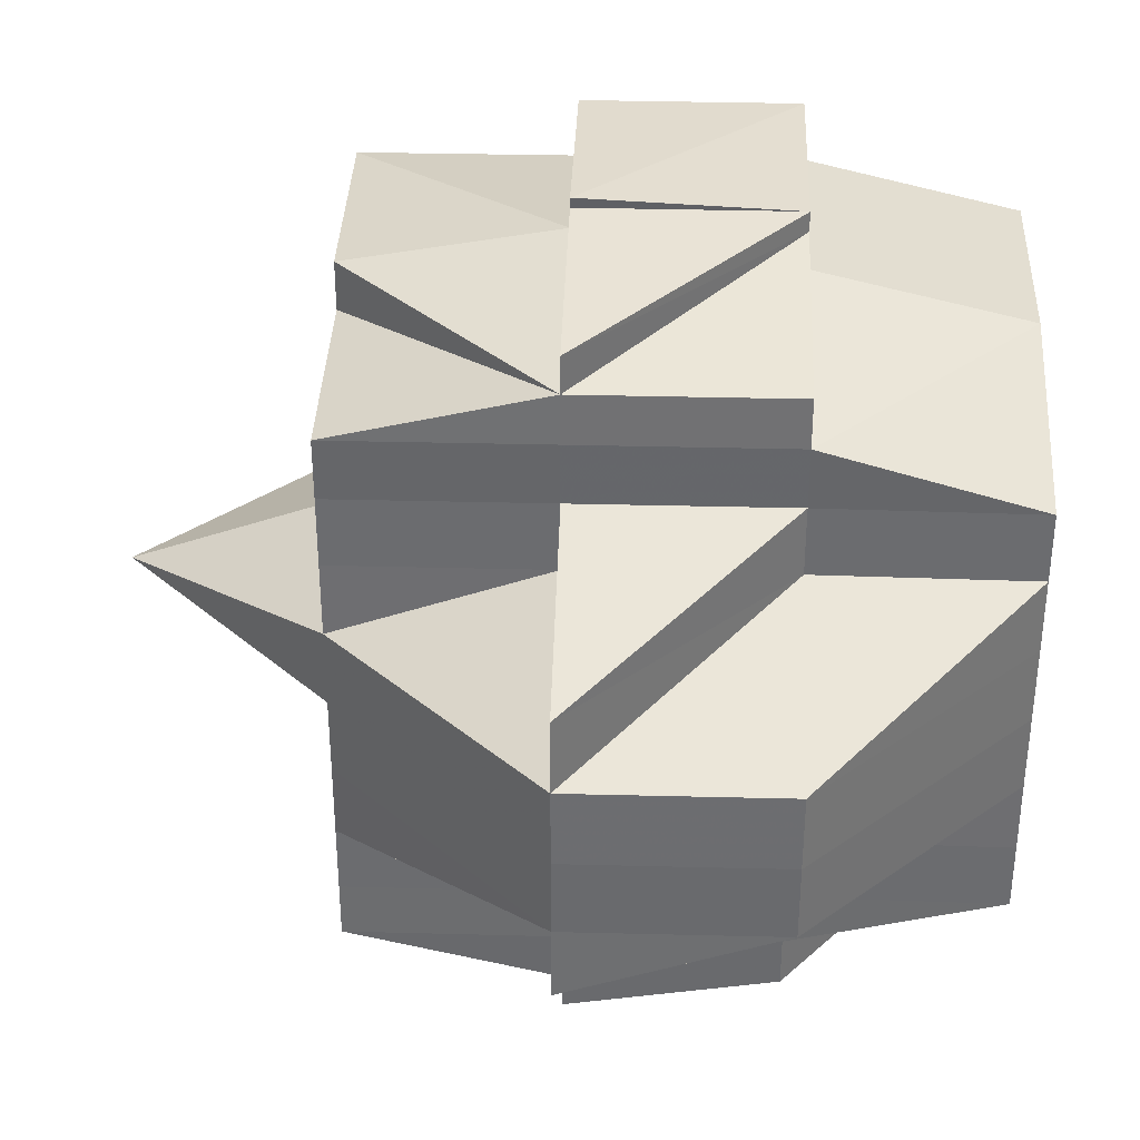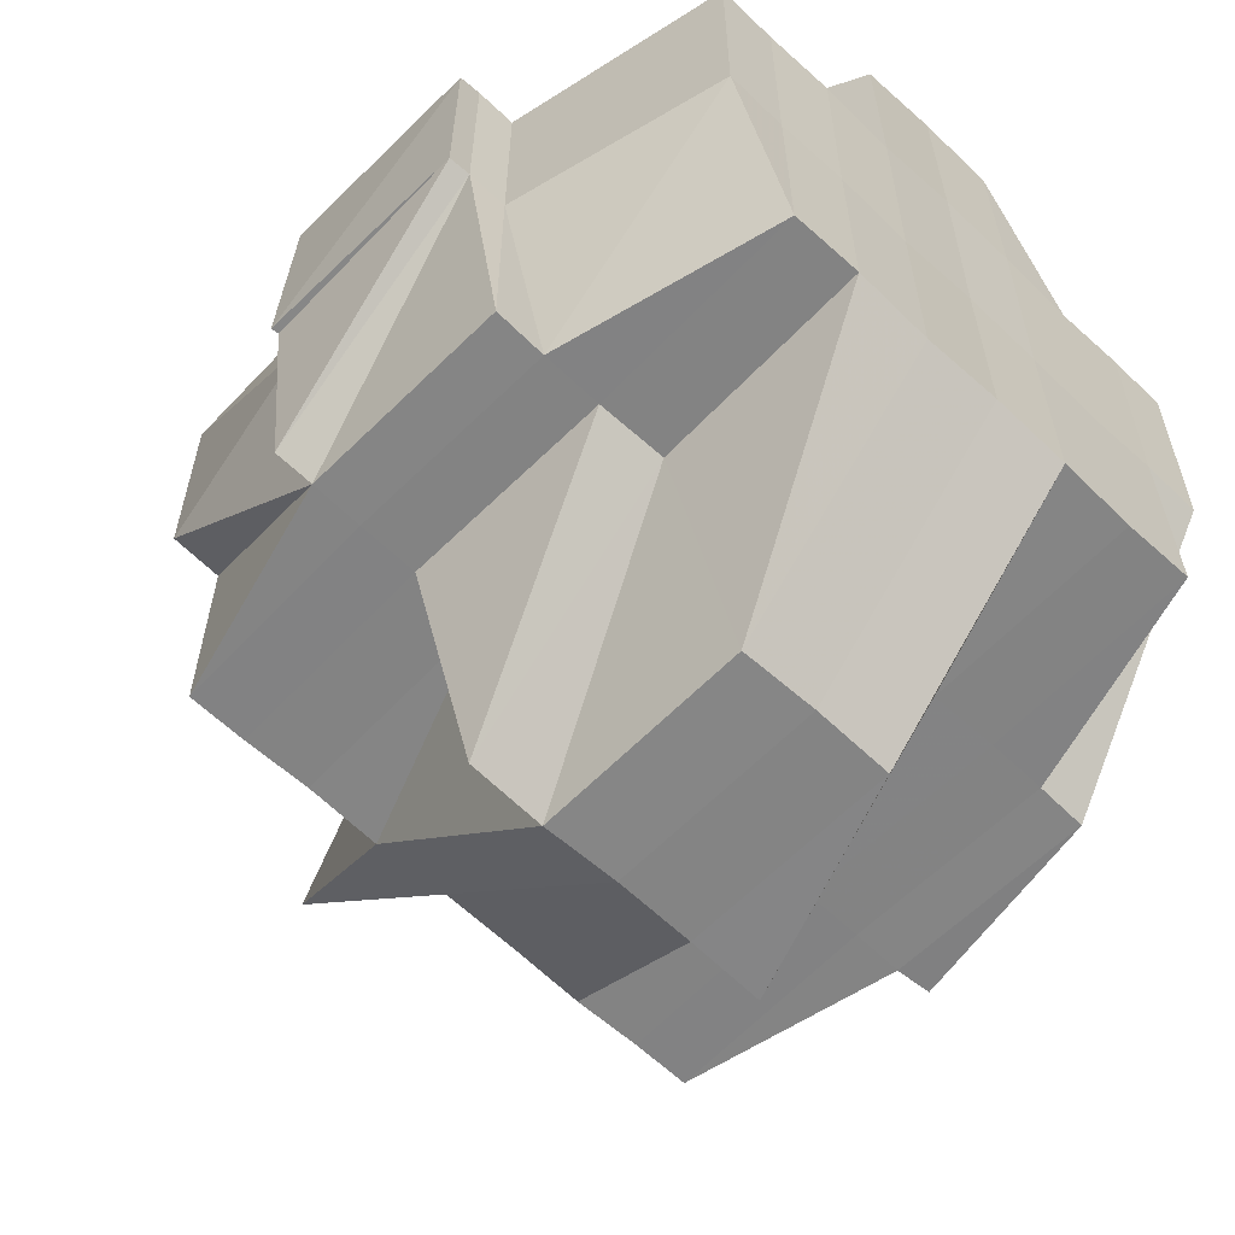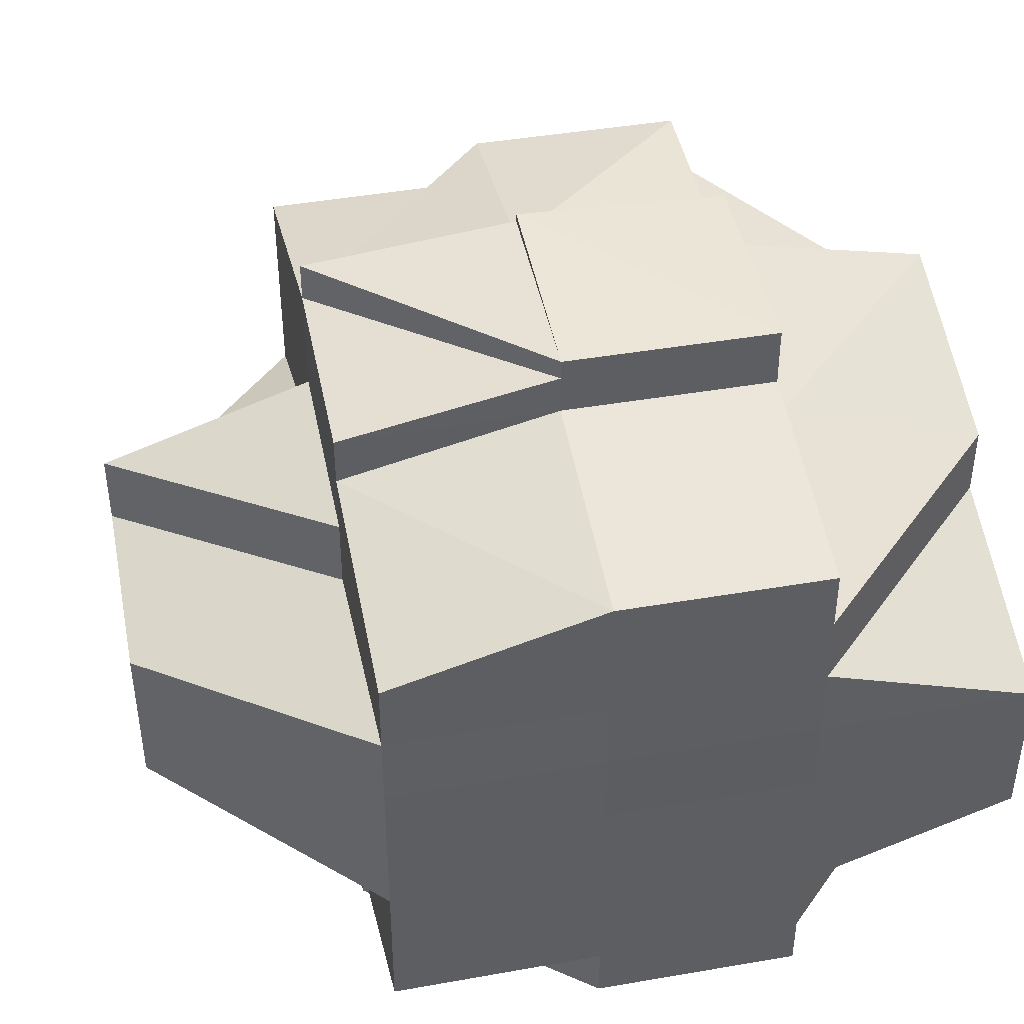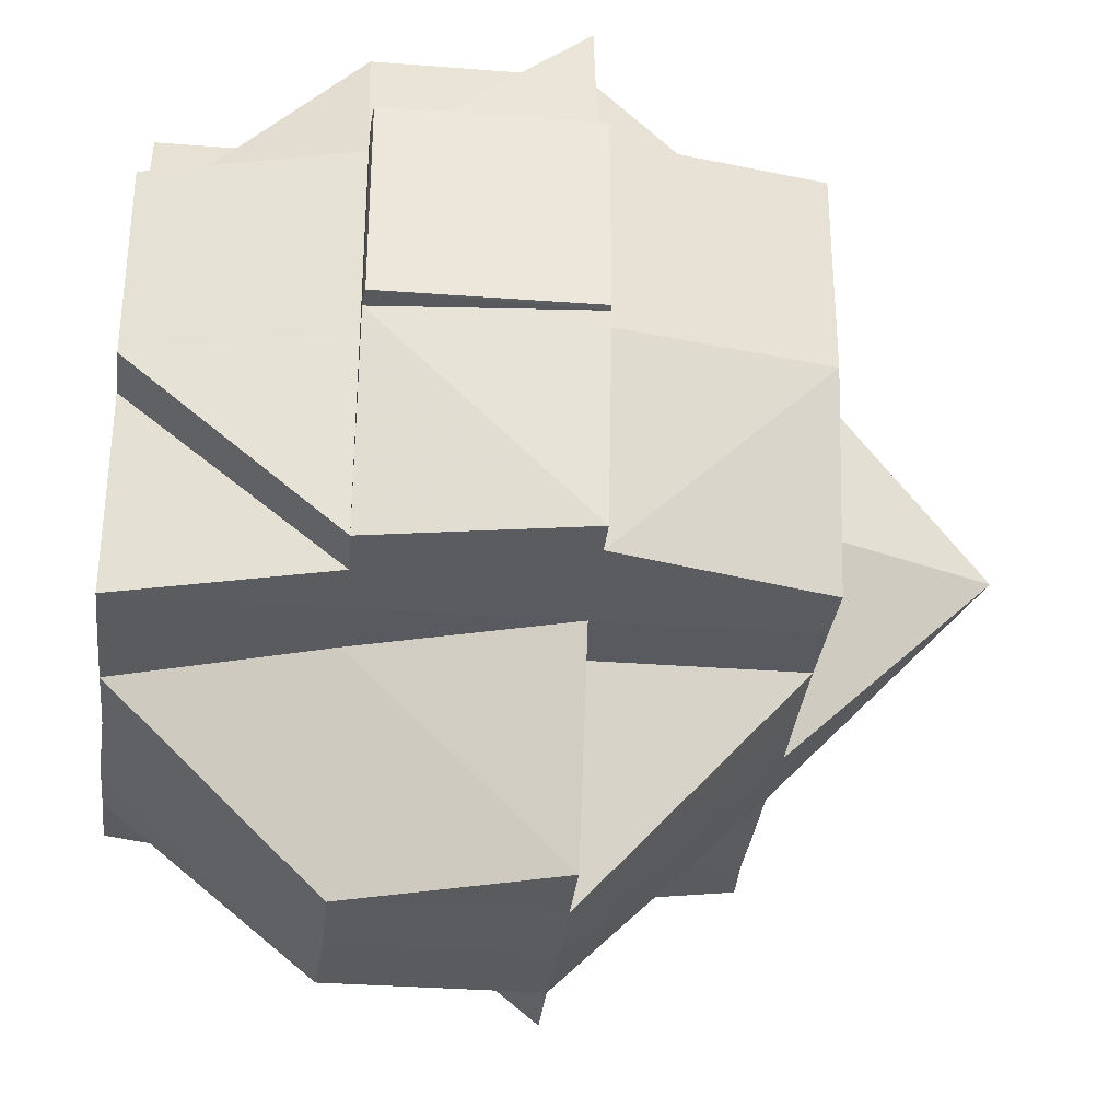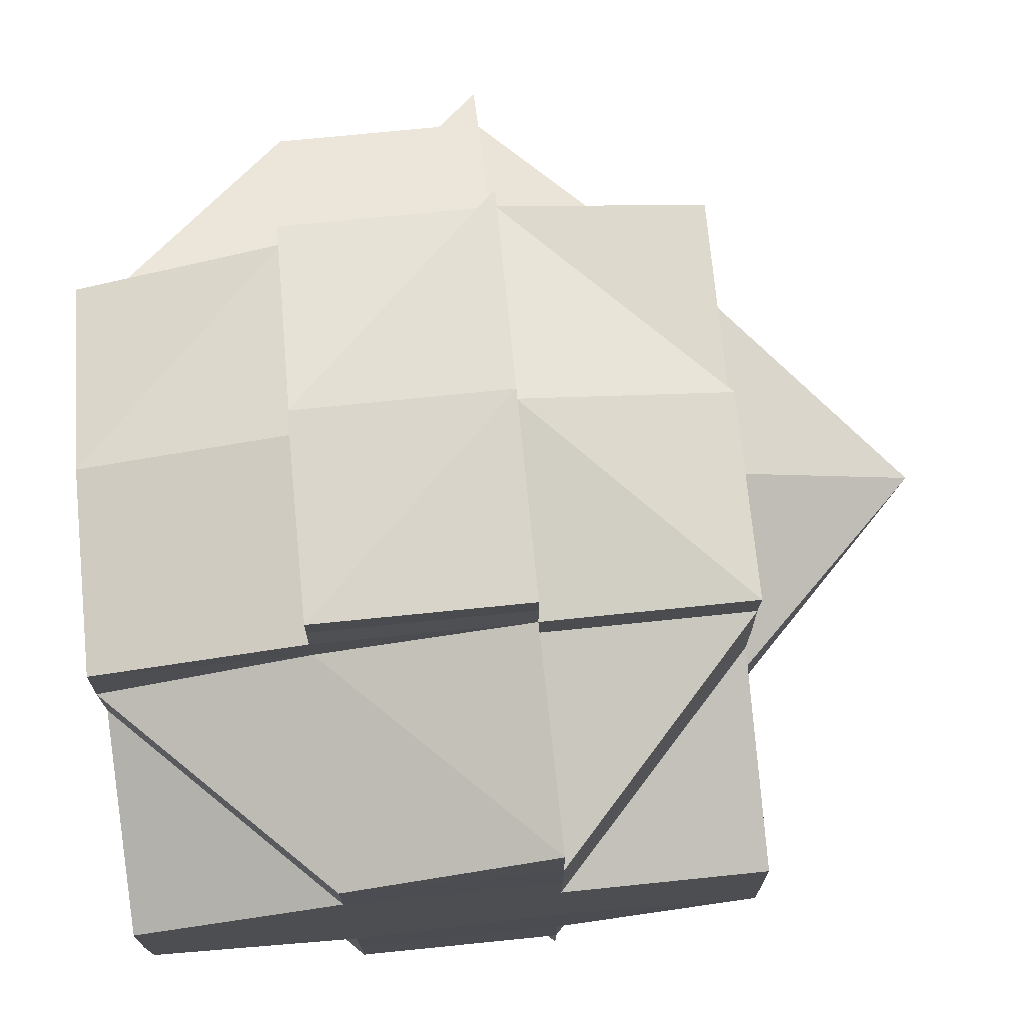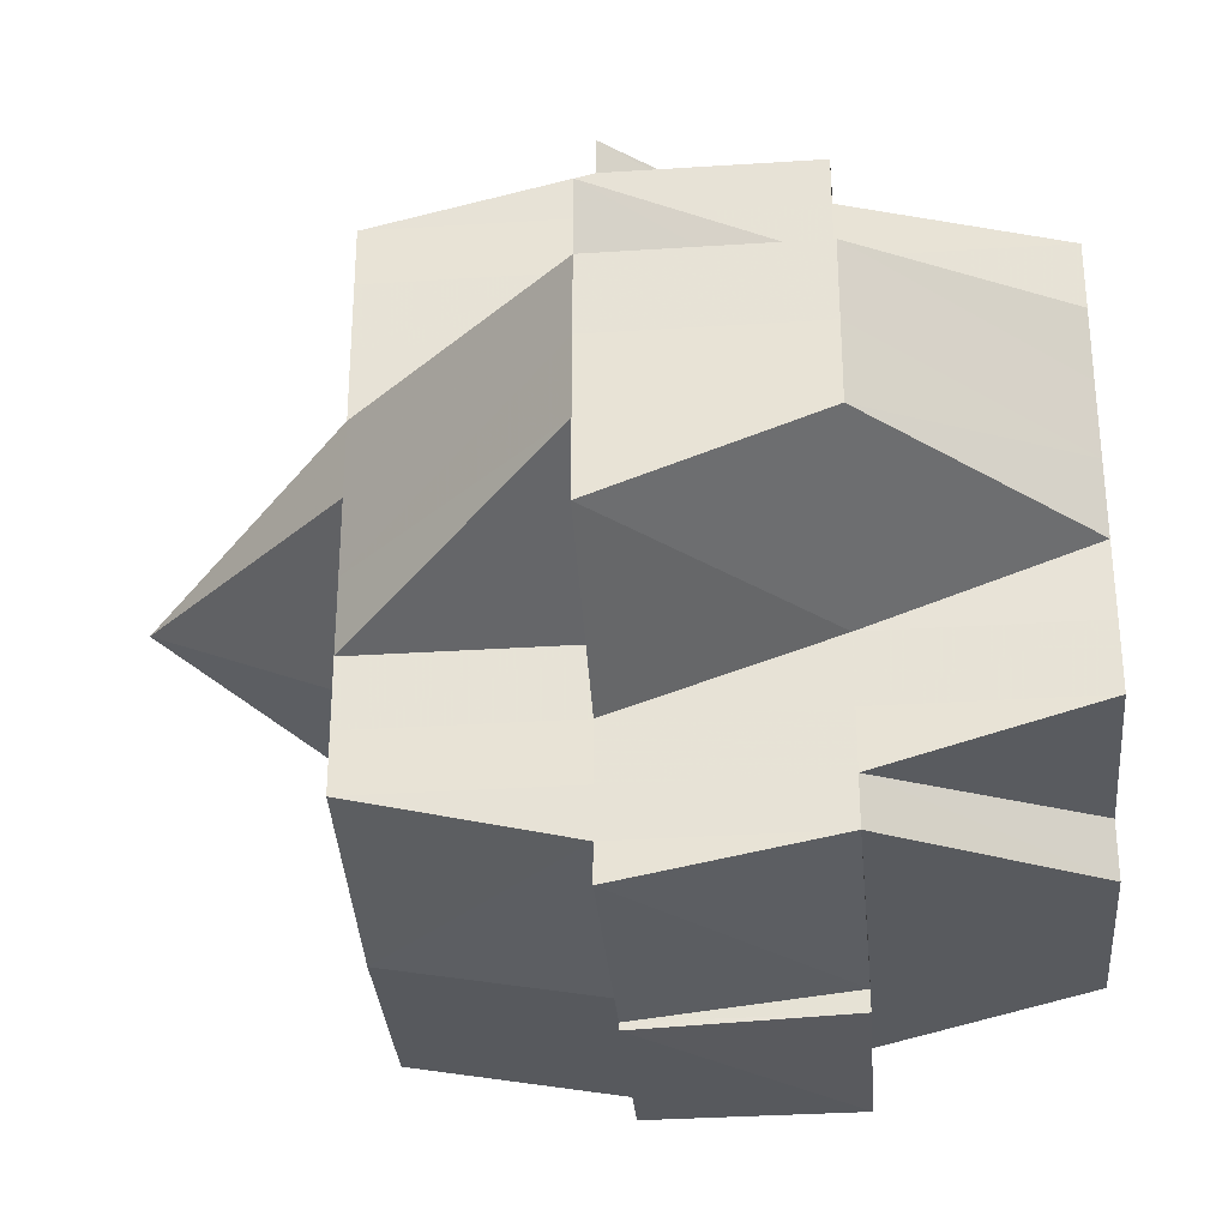
<metadata>
{"format":"obj","ext":"obj","renderer":"f3d","projection":"perspective","resolution":1024,"background":"white","views":[{"elev":36.1,"azim":2.2,"up":"+Z"},{"elev":-61.3,"azim":46.1,"up":"+Y"},{"elev":44.4,"azim":78.4,"up":"+Z"},{"elev":-33.1,"azim":173.5,"up":"+Y"},{"elev":72.8,"azim":174.1,"up":"+Z"},{"elev":-31.6,"azim":5.0,"up":"+Z"}]}
</metadata>
<code>
o 4256
v 2236 1895 10.59
v 2236 1895 10.59
v 2236 1895 10.59
v 2236 1895 10.59
v 2236 1895 10.59
v 2236 1895 10.59
v 2236 1895 10.59
v 2236 1895 10.59
v 2236 1895 10.59
v 2236 1895 10.59
v 2236 1895 10.59
v 2236 1895 10.59
v 2236 1895 10.59
v 2236 1895 10.59
v 2236 1895 10.59
v 2236 1895 10.59
v 2236 1895 10.59
v 2236 1895 10.59
v 2236 1895 10.59
v 2236 1895 10.59
v 2236 1895 10.58
v 2236 1895 10.59
v 2236 1895 10.59
v 2236 1895 10.59
v 2236 1895 10.59
v 2236 1895 10.59
v 2236 1895 10.58
v 2236 1895 10.58
v 2236 1895 10.58
v 2236 1895 10.58
v 2236 1895 10.58
v 2236 1895 10.58
v 2236 1895 10.58
v 2236 1895 10.58
v 2236 1895 10.58
v 2236 1895 10.58
v 2236 1895 10.58
v 2236 1895 10.58
v 2236 1895 10.58
v 2236 1895 10.58
v 2236 1895 10.58
v 2236 1895 10.58
v 2236 1895 10.58
v 2236 1895 10.58
v 2236 1895 10.59
v 2236 1895 10.58
v 2236 1895 10.57
v 2236 1895 10.57
v 2236 1895 10.57
v 2236 1895 10.57
v 2236 1895 10.58
v 2236 1895 10.57
v 2236 1895 10.57
v 2236 1895 10.57
v 2236 1895 10.57
v 2236 1895 10.57
v 2236 1895 10.57
v 2236 1895 10.57
v 2236 1895 10.57
v 2236 1895 10.57
v 2236 1895 10.57
v 2236 1895 10.57
v 2236 1895 10.56
v 2236 1895 10.57
v 2236 1895 10.57
v 2236 1895 10.58
v 2236 1895 10.58
v 2236 1895 10.57
v 2236 1895 10.57
v 2236 1895 10.58
v 2236 1895 10.58
v 2236 1895 10.58
v 2236 1895 10.58
v 2236 1895 10.58
v 2236 1895 10.58
v 2236 1895 10.58
v 2236 1895 10.59
v 2236 1895 10.58
v 2236 1895 10.59
v 2236 1895 10.59
v 2236 1895 10.59
v 2236 1895 10.58
v 2236 1895 10.58
v 2236 1895 10.58
v 2236 1895 10.58
v 2236 1895 10.58
v 2236 1895 10.58
v 2236 1895 10.57
v 2236 1895 10.58
v 2236 1895 10.58
v 2236 1895 10.58
v 2236 1895 10.58
v 2236 1895 10.58
v 2236 1895 10.59
v 2236 1895 10.59
v 2236 1895 10.59
v 2236 1895 10.59
v 2236 1895 10.58
v 2236 1895 10.59
v 2236 1895 10.59
v 2236 1895 10.58
v 2236 1895 10.58
v 2236 1895 10.58
v 2236 1895 10.59
v 2236 1895 10.58
v 2236 1895 10.59
v 2236 1895 10.59
v 2236 1895 10.59
v 2236 1895 10.59
v 2236 1895 10.59
v 2236 1895 10.59
v 2236 1895 10.59
v 2236 1895 10.59
v 2236 1895 10.59
v 2236 1895 10.58
v 2236 1895 10.58
v 2236 1895 10.58
v 2236 1895 10.59
v 2236 1895 10.58
v 2236 1895 10.59
v 2236 1895 10.58
v 2236 1895 10.58
v 2236 1895 10.59
v 2236 1895 10.58
v 2236 1895 10.58
v 2236 1895 10.58
v 2236 1895 10.58
v 2236 1895 10.58
v 2236 1895 10.58
v 2236 1895 10.58
v 2236 1895 10.58
v 2236 1895 10.58
v 2236 1895 10.57
v 2236 1895 10.57
v 2236 1895 10.57
v 2236 1895 10.57
v 2236 1895 10.57
v 2236 1895 10.57
v 2236 1895 10.57
v 2236 1895 10.57
v 2236 1895 10.58
v 2236 1895 10.57
v 2236 1895 10.57
v 2236 1895 10.57
v 2236 1895 10.57
v 2236 1895 10.57
v 2236 1895 10.57
v 2236 1895 10.57
v 2236 1895 10.57
v 2236 1895 10.57
v 2236 1895 10.57
v 2236 1895 10.56
v 2236 1895 10.57
v 2236 1895 10.56
v 2236 1895 10.56
v 2236 1895 10.57
v 2236 1895 10.56
v 2236 1895 10.56
v 2236 1895 10.56
v 2236 1895 10.56
v 2236 1895 10.56
v 2236 1895 10.56
v 2236 1895 10.56
v 2236 1895 10.56
v 2236 1895 10.56
v 2236 1895 10.56
v 2236 1895 10.56
v 2236 1895 10.55
v 2236 1895 10.55
v 2236 1895 10.55
v 2236 1895 10.55
v 2236 1895 10.55
v 2236 1895 10.55
v 2236 1895 10.55
v 2236 1895 10.55
v 2236 1895 10.55
v 2236 1895 10.55
v 2236 1895 10.55
v 2236 1895 10.55
v 2236 1895 10.55
v 2236 1895 10.56
v 2236 1895 10.56
v 2236 1895 10.56
v 2236 1895 10.56
v 2236 1895 10.56
v 2236 1895 10.56
v 2236 1895 10.55
v 2236 1895 10.55
v 2236 1895 10.55
v 2236 1895 10.55
v 2236 1895 10.55
v 2236 1895 10.55
v 2236 1895 10.55
v 2236 1895 10.55
v 2236 1895 10.55
v 2236 1895 10.55
v 2236 1895 10.56
v 2236 1895 10.55
v 2236 1895 10.56
v 2236 1895 10.56
v 2236 1895 10.56
v 2236 1895 10.56
v 2236 1895 10.55
v 2236 1895 10.56
v 2236 1895 10.55
v 2236 1895 10.56
v 2236 1895 10.56
v 2236 1895 10.56
v 2236 1895 10.56
v 2236 1895 10.56
v 2236 1895 10.56
v 2236 1895 10.55
v 2236 1895 10.56
v 2236 1895 10.56
v 2236 1895 10.56
v 2236 1895 10.56
v 2236 1895 10.56
v 2236 1895 10.55
v 2236 1895 10.55
v 2236 1895 10.56
v 2236 1895 10.56
v 2236 1895 10.56
v 2236 1895 10.56
v 2236 1895 10.57
v 2236 1895 10.55
v 2236 1895 10.55
v 2236 1895 10.55
v 2236 1895 10.55
v 2236 1895 10.55
v 2236 1895 10.55
v 2236 1895 10.55
v 2236 1895 10.55
v 2236 1895 10.55
v 2236 1895 10.55
v 2236 1895 10.55
v 2236 1895 10.55
v 2236 1895 10.55
v 2236 1895 10.56
v 2236 1895 10.56
v 2236 1895 10.57
v 2236 1895 10.56
v 2236 1895 10.57
v 2236 1895 10.57
v 2236 1895 10.56
v 2236 1895 10.57
v 2236 1895 10.57
v 2236 1895 10.56
v 2236 1895 10.57
v 2236 1895 10.56
v 2236 1895 10.57
v 2236 1895 10.56
v 2236 1895 10.56
v 2236 1895 10.56
v 2236 1895 10.56
v 2236 1895 10.56
v 2236 1895 10.56
v 2236 1895 10.56
v 2236 1895 10.57
v 2236 1895 10.56
v 2236 1895 10.56
v 2236 1895 10.57
v 2236 1895 10.57
v 2236 1895 10.57
v 2236 1895 10.57
v 2236 1895 10.56
v 2236 1895 10.57
v 2236 1895 10.57
v 2236 1895 10.57
v 2236 1895 10.57
v 2236 1895 10.59
v 2236 1895 10.59
v 2236 1895 10.59
v 2236 1895 10.59
v 2236 1895 10.59
v 2236 1895 10.59
v 2236 1895 10.59
v 2236 1895 10.59
v 2236 1895 10.58
v 2236 1895 10.58
v 2236 1895 10.59
v 2236 1895 10.58
v 2236 1895 10.58
v 2236 1895 10.58
v 2236 1895 10.58
v 2236 1895 10.58
v 2236 1895 10.56
v 2236 1895 10.56
v 2236 1895 10.57
v 2236 1895 10.56
v 2236 1895 10.56
v 2236 1895 10.56
v 2236 1895 10.56
v 2236 1895 10.56
v 2236 1895 10.56
v 2236 1895 10.56
v 2236 1895 10.55
v 2236 1895 10.56
v 2236 1895 10.55
v 2236 1895 10.56
v 2236 1895 10.55
v 2236 1895 10.55
v 2236 1895 10.56
v 2236 1895 10.56
v 2236 1895 10.55
v 2236 1895 10.56
v 2236 1895 10.55
v 2236 1895 10.55
v 2236 1895 10.55
v 2236 1895 10.55
v 2236 1895 10.55
f 1 2 3
f 1 4 5
f 6 7 3
f 8 9 6
f 9 10 11
f 11 12 13
f 12 14 7
f 12 15 14
f 16 17 13
f 17 18 19
f 20 21 15
f 22 20 12
f 20 23 12
f 24 22 25
f 26 27 20
f 28 29 24
f 29 30 20
f 31 32 29
f 29 33 30
f 34 33 29
f 33 35 30
f 30 35 36
f 34 37 33
f 33 38 35
f 37 38 33
f 39 37 34
f 38 40 35
f 35 40 41
f 35 42 43
f 44 43 45
f 40 46 42
f 40 47 46
f 38 48 40
f 37 49 38
f 50 48 51
f 52 53 48
f 48 54 40
f 54 55 40
f 48 56 54
f 53 57 56
f 58 56 48
f 56 59 54
f 54 59 55
f 56 60 59
f 61 60 56
f 59 62 55
f 61 63 60
f 60 64 59
f 59 64 62
f 60 63 64
f 55 62 65
f 55 65 66
f 67 68 66
f 66 69 70
f 71 70 72
f 73 67 74
f 75 73 76
f 41 74 76
f 23 76 77
f 76 78 79
f 80 79 81
f 82 76 80
f 76 74 83
f 74 84 83
f 85 86 84
f 84 87 83
f 86 88 89
f 84 89 87
f 90 89 84
f 83 87 91
f 89 92 93
f 83 91 94
f 95 94 96
f 97 98 94
f 94 91 99
f 94 99 100
f 87 101 91
f 91 101 102
f 91 103 104
f 101 105 103
f 100 104 106
f 107 106 108
f 109 100 107
f 100 110 111
f 110 112 113
f 99 114 112
f 115 116 101
f 99 117 118
f 118 119 120
f 117 121 114
f 122 117 123
f 124 125 117
f 126 127 121
f 117 126 128
f 129 126 117
f 129 130 126
f 126 39 34
f 130 39 126
f 131 130 129
f 101 131 129
f 132 131 101
f 130 133 39
f 133 134 39
f 39 134 37
f 135 133 130
f 134 49 37
f 135 136 133
f 137 138 134
f 139 135 130
f 131 139 130
f 49 140 141
f 142 139 131
f 132 142 131
f 139 143 135
f 143 136 135
f 142 144 139
f 144 143 139
f 145 142 132
f 89 145 132
f 65 145 89
f 136 146 147
f 65 148 145
f 145 149 142
f 149 144 142
f 148 149 145
f 62 148 65
f 148 150 149
f 62 151 148
f 151 150 148
f 64 151 62
f 151 152 150
f 150 153 149
f 149 153 144
f 64 154 151
f 154 152 151
f 63 154 64
f 152 155 156
f 157 158 155
f 154 159 152
f 63 160 154
f 160 159 154
f 161 160 63
f 161 162 160
f 163 162 164
f 162 165 166
f 159 167 157
f 168 169 165
f 168 170 169
f 171 172 170
f 173 174 168
f 174 171 175
f 176 175 168
f 177 178 176
f 178 179 180
f 181 173 182
f 183 182 184
f 182 185 186
f 182 187 185
f 188 180 187
f 189 188 190
f 191 192 190
f 192 193 194
f 190 188 195
f 195 188 196
f 195 187 197
f 198 195 199
f 200 197 201
f 200 195 202
f 203 190 204
f 204 205 206
f 204 200 207
f 208 203 204
f 208 204 209
f 210 203 208
f 210 208 211
f 211 208 209
f 212 203 210
f 213 214 211
f 215 213 216
f 211 209 217
f 167 212 210
f 218 212 167
f 218 219 212
f 212 219 203
f 217 209 220
f 209 221 222
f 209 222 223
f 217 223 224
f 225 219 226
f 227 228 225
f 175 228 219
f 219 229 230
f 219 231 229
f 232 233 231
f 234 233 235
f 236 235 237
f 238 239 217
f 240 238 153
f 241 217 153
f 153 217 242
f 153 242 144
f 144 242 143
f 242 243 143
f 143 243 136
f 242 244 243
f 243 245 136
f 243 244 245
f 136 245 246
f 245 247 248
f 245 248 146
f 249 244 250
f 244 251 245
f 252 253 244
f 244 207 251
f 253 254 207
f 255 207 244
f 207 256 251
f 207 200 256
f 251 256 257
f 251 257 258
f 256 259 257
f 256 182 259
f 259 182 161
f 259 161 260
f 257 259 260
f 260 161 63
f 260 63 61
f 261 260 61
f 257 260 261
f 258 257 261
f 261 262 263
f 264 265 258
f 258 261 266
f 266 263 140
f 266 261 58
f 267 258 266
f 138 264 267
f 268 258 267
f 267 266 49
f 49 266 269
f 134 267 49
f 246 267 134
f 270 271 272
f 271 273 274
f 275 276 277
f 278 279 280
f 281 282 279
f 283 284 285
f 286 287 288
f 289 290 287
f 159 291 292
f 167 293 291
f 294 167 159
f 295 296 294
f 297 298 167
f 299 297 159
f 300 301 302
f 303 304 305
f 306 307 308
f 308 309 310

</code>
